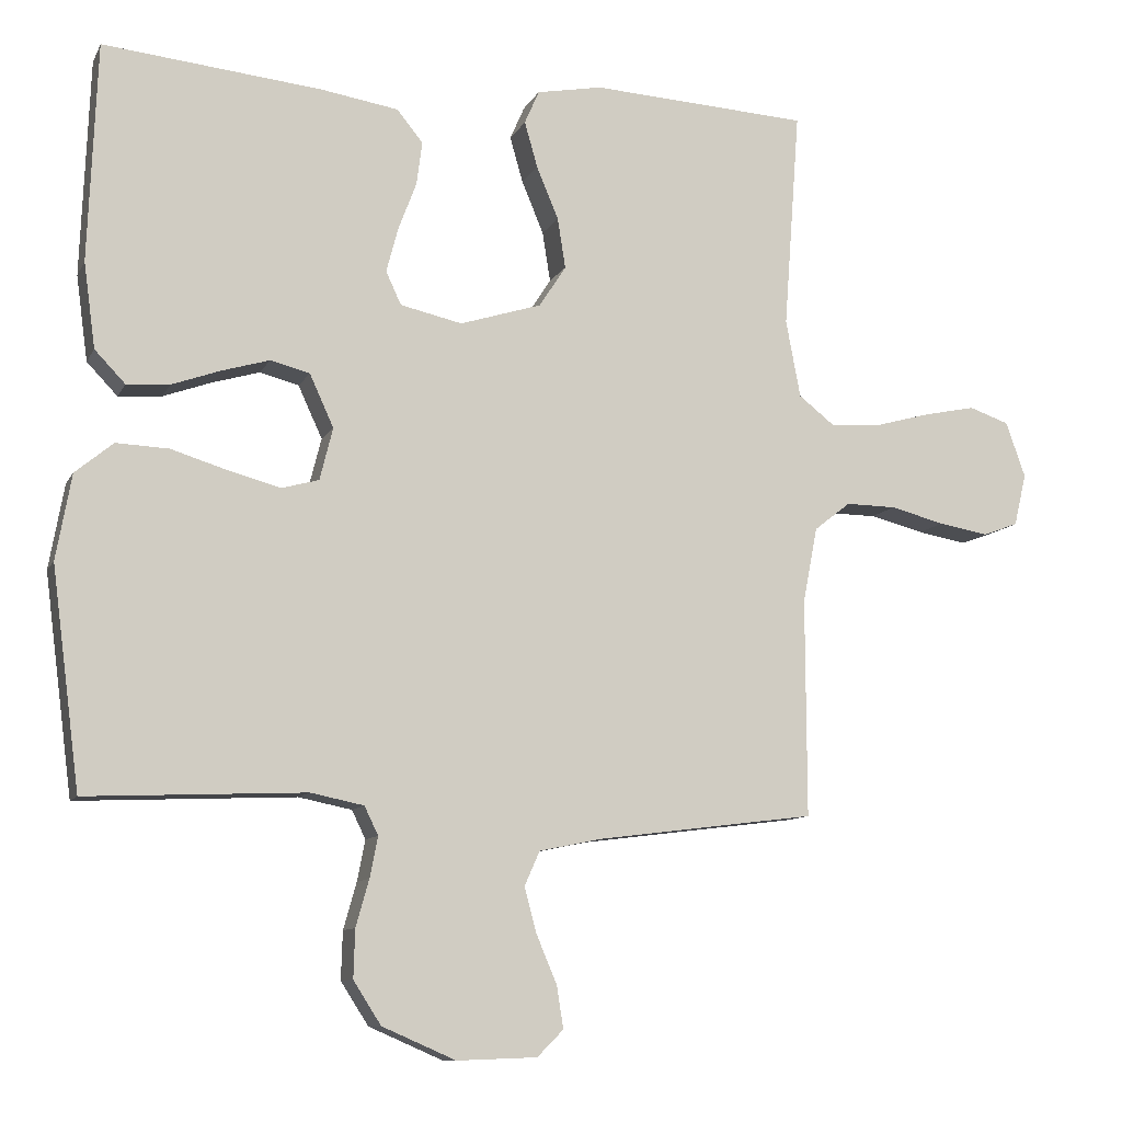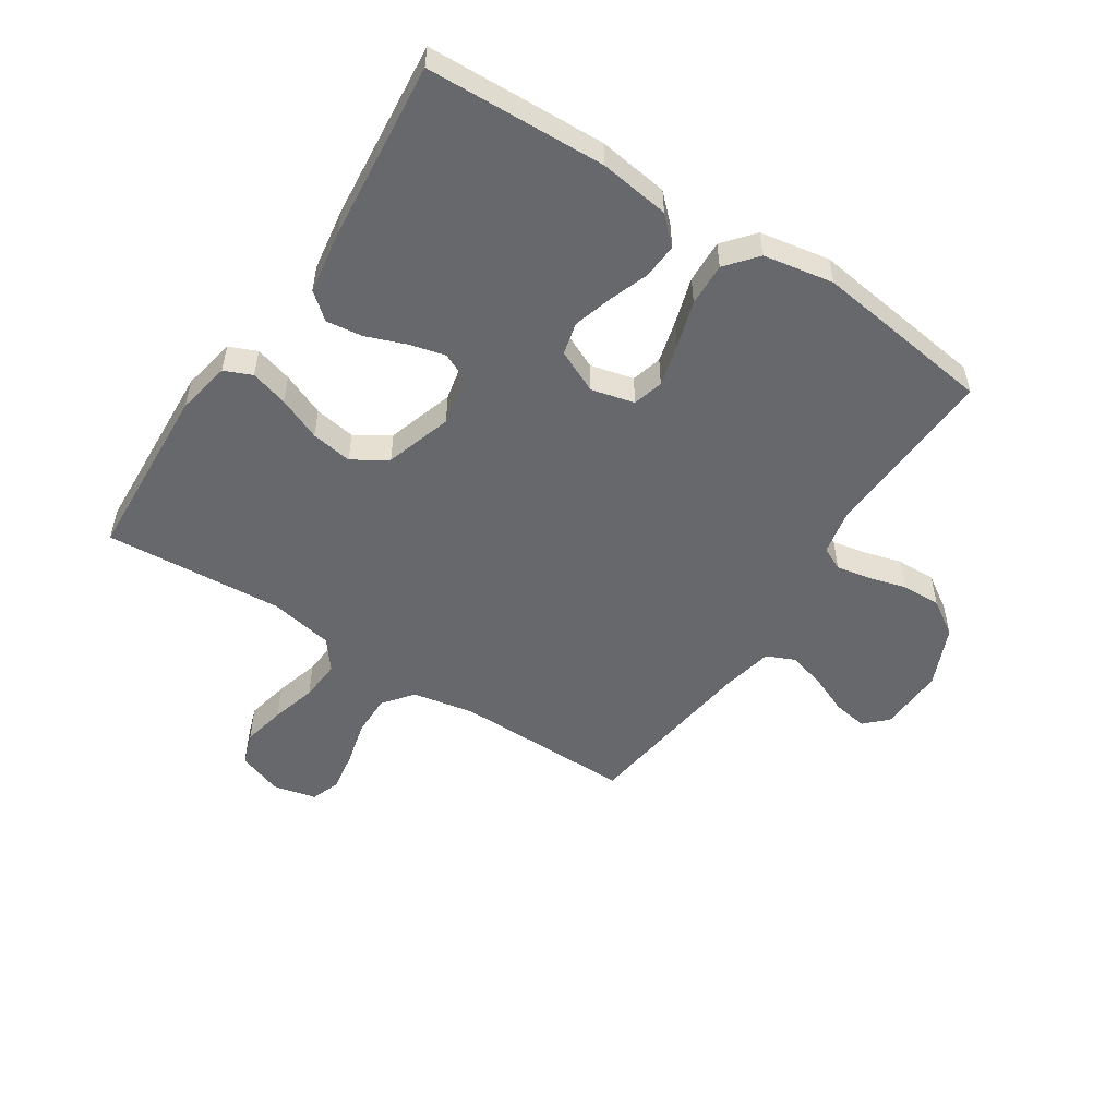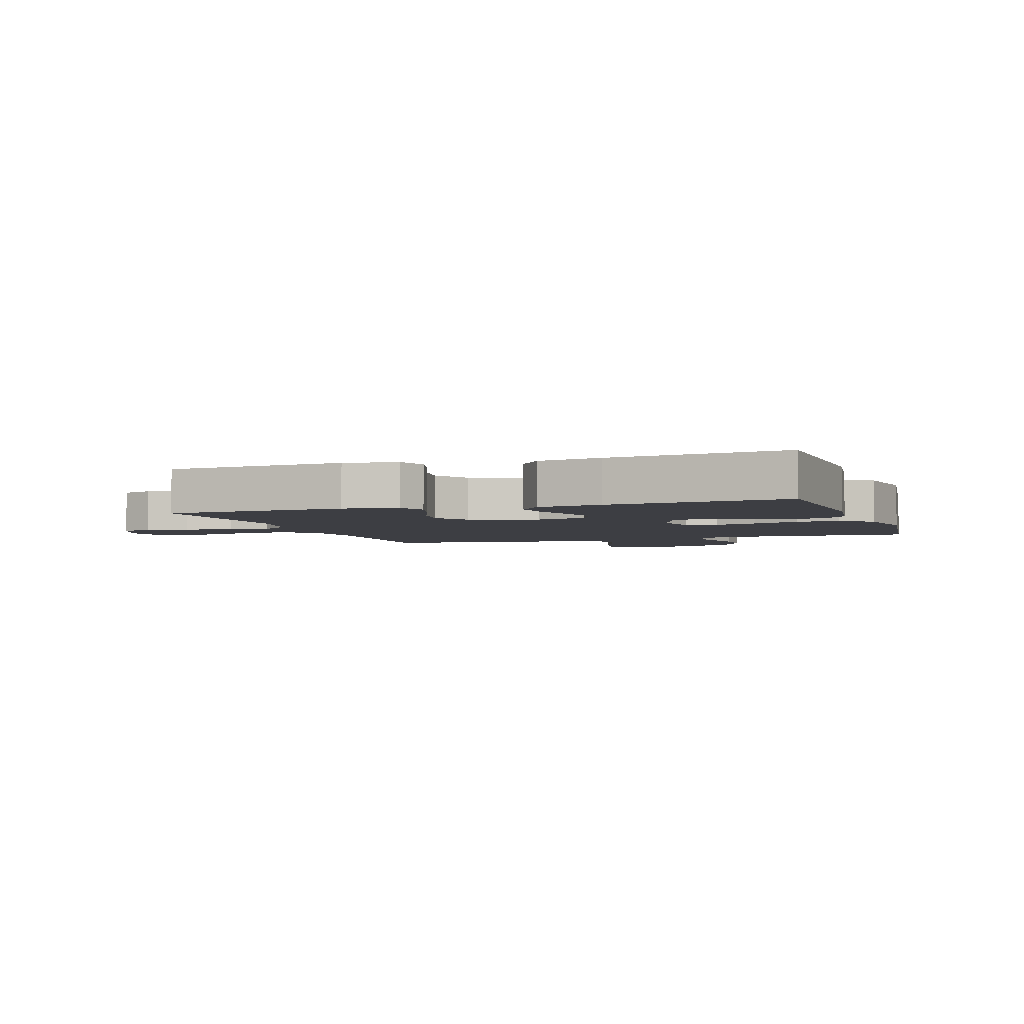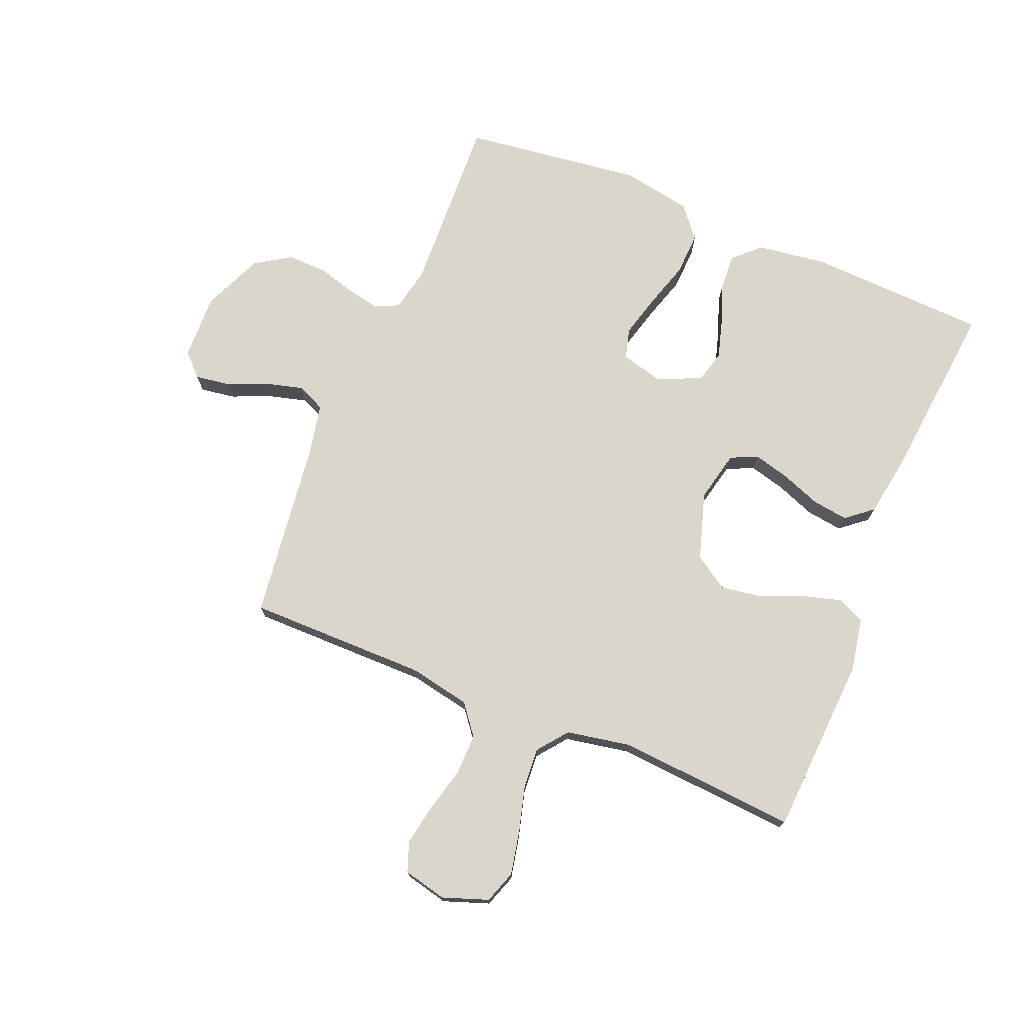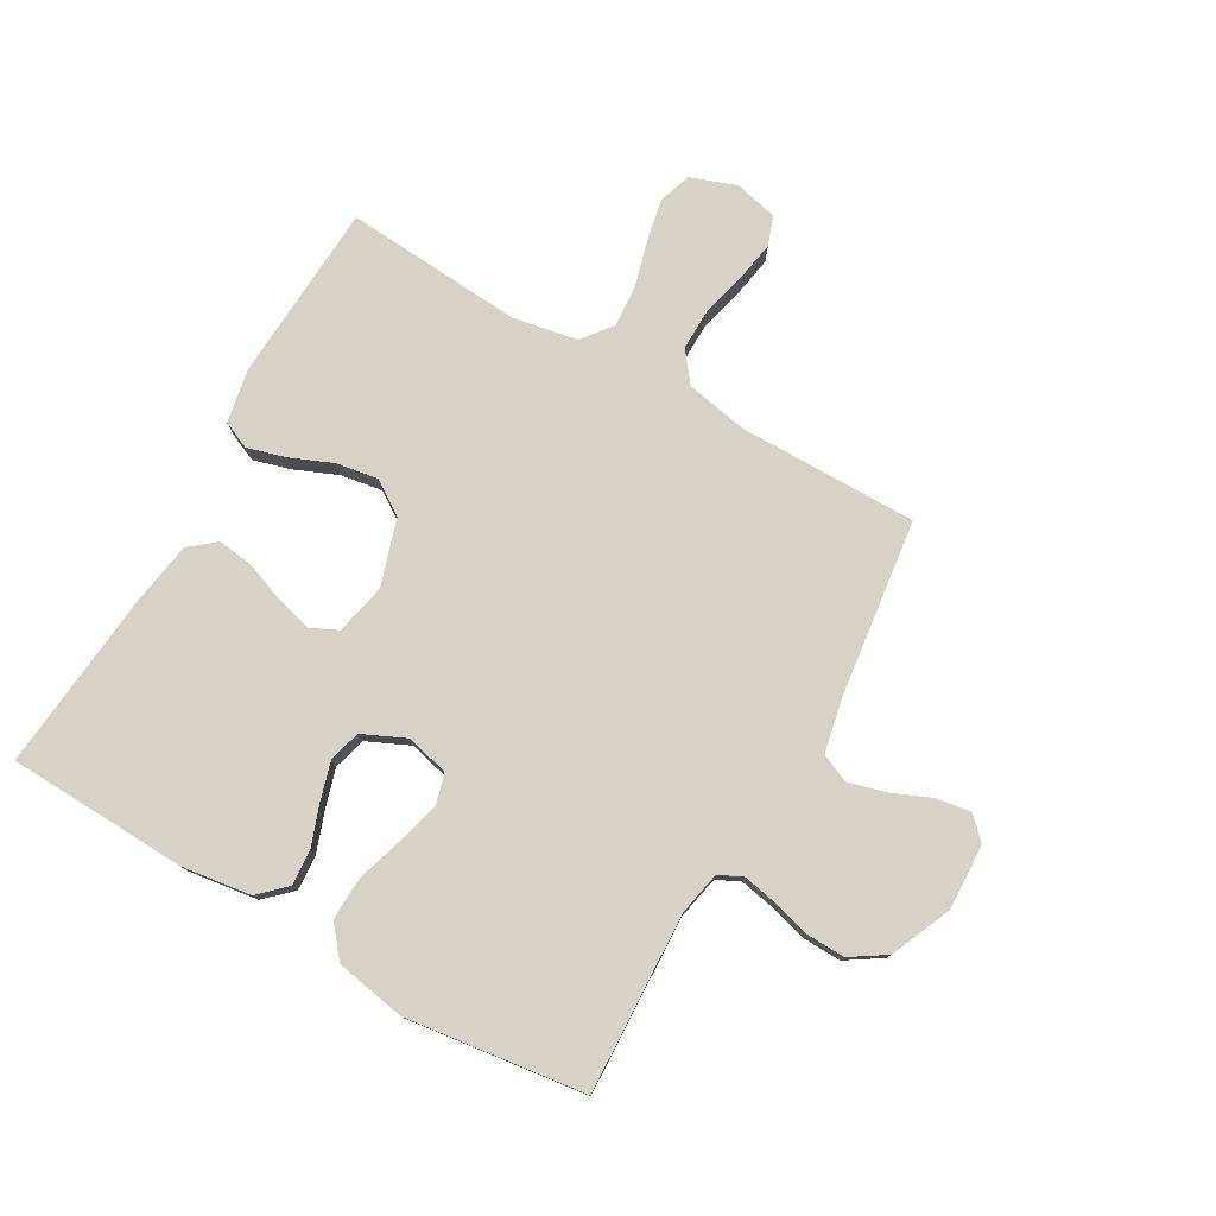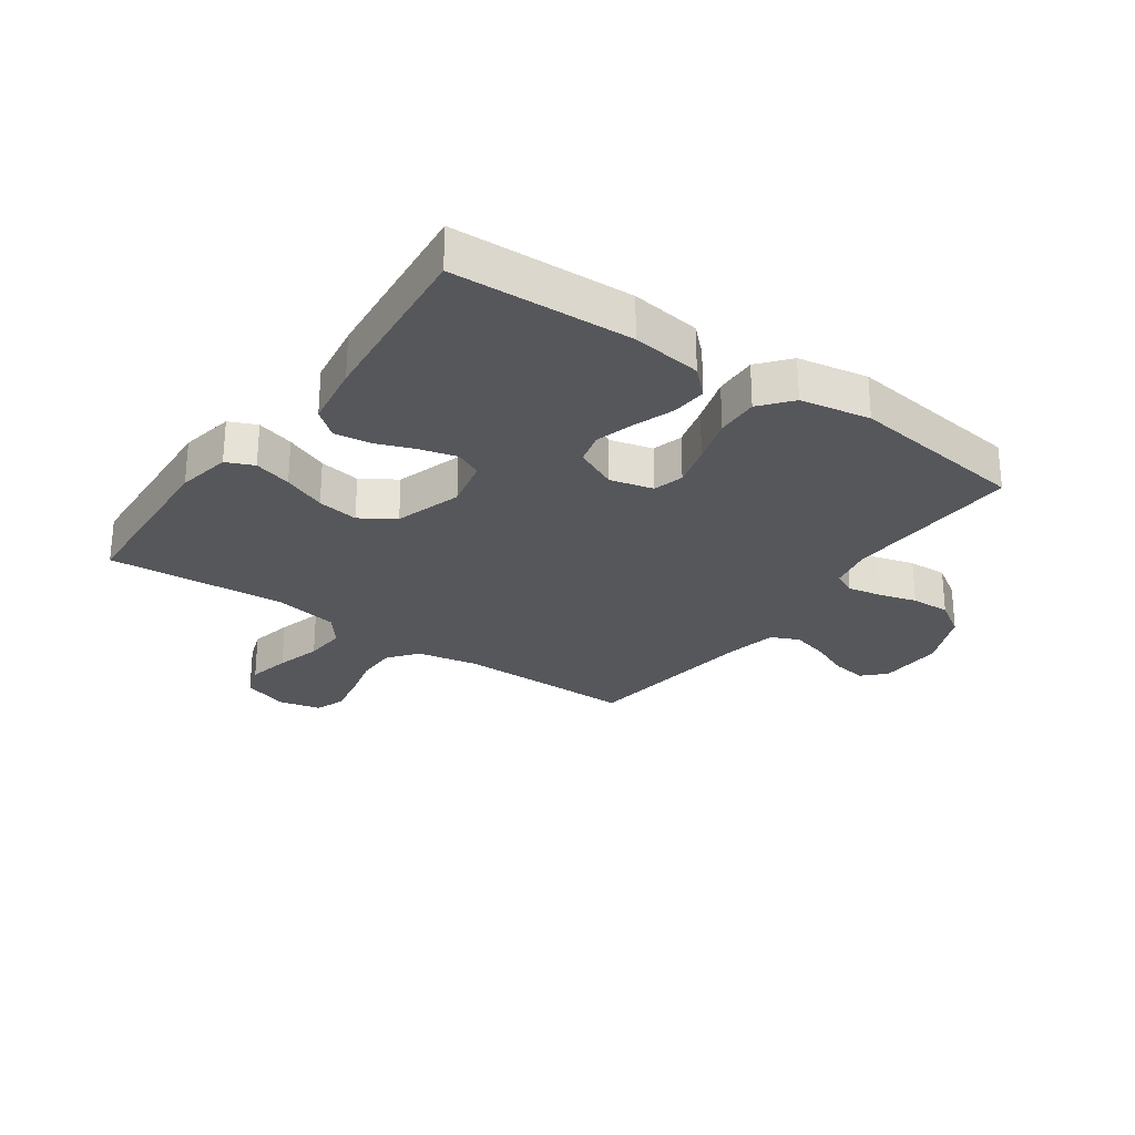
<metadata>
{"format":"obj","ext":"obj","renderer":"f3d","projection":"perspective","resolution":1024,"background":"white","views":[{"elev":-10.0,"azim":162.2,"up":"+Z"},{"elev":-52.3,"azim":56.7,"up":"+Y"},{"elev":-3.7,"azim":18.8,"up":"+Y"},{"elev":74.0,"azim":-67.5,"up":"+Y"},{"elev":77.7,"azim":119.7,"up":"+Y"},{"elev":-26.9,"azim":54.8,"up":"+Y"}]}
</metadata>
<code>
v 0.5 0.07 0.5
v 0.512 0.07 0.2
v 0.496 0.07 0.083
v 0.454 0.07 0.039
v 0.395 0.07 0.043
v 0.328 0.07 0.067
v 0.263 0.07 0.086
v 0.209 0.07 0.072
v 0.176 0.07 0
v 0.194 0.07 -0.072
v 0.245 0.07 -0.086
v 0.316 0.07 -0.067
v 0.394 0.07 -0.043
v 0.466 0.07 -0.04
v 0.518 0.07 -0.083
v 0.539 0.07 -0.2
v 0.5 0.07 -0.5
v 0.2 0.07 -0.487
v 0.127 0.07 -0.502
v 0.108 0.07 -0.541
v 0.119 0.07 -0.597
v 0.137 0.07 -0.661
v 0.139 0.07 -0.727
v 0.101 0.07 -0.786
v 0 0.07 -0.83
v -0.11 0.07 -0.826
v -0.146 0.07 -0.79
v -0.137 0.07 -0.732
v -0.109 0.07 -0.666
v -0.092 0.07 -0.603
v -0.113 0.07 -0.556
v -0.2 0.07 -0.538
v -0.5 0.07 -0.5
v -0.499 0.07 -0.2
v -0.519 0.07 -0.097
v -0.569 0.07 -0.058
v -0.638 0.07 -0.059
v -0.713 0.07 -0.078
v -0.781 0.07 -0.09
v -0.83 0.07 -0.072
v -0.847 0.07 0
v -0.82 0.07 0.076
v -0.765 0.07 0.095
v -0.693 0.07 0.08
v -0.617 0.07 0.059
v -0.548 0.07 0.054
v -0.498 0.07 0.093
v -0.478 0.07 0.2
v -0.5 0.07 0.5
v -0.2 0.07 0.517
v -0.11 0.07 0.5
v -0.09 0.07 0.454
v -0.108 0.07 0.391
v -0.138 0.07 0.319
v -0.149 0.07 0.25
v -0.112 0.07 0.193
v 0 0.07 0.158
v 0.085 0.07 0.177
v 0.106 0.07 0.222
v 0.09 0.07 0.283
v 0.065 0.07 0.349
v 0.057 0.07 0.409
v 0.093 0.07 0.453
v 0.2 0.07 0.47
v 0.5 0 0.5
v 0.512 0 0.2
v 0.496 0 0.083
v 0.454 0 0.039
v 0.395 0 0.043
v 0.328 0 0.067
v 0.263 0 0.086
v 0.209 0 0.072
v 0.176 0 0
v 0.194 0 -0.072
v 0.245 0 -0.086
v 0.316 0 -0.067
v 0.394 0 -0.043
v 0.466 0 -0.04
v 0.518 0 -0.083
v 0.539 0 -0.2
v 0.5 0 -0.5
v 0.2 0 -0.487
v 0.127 0 -0.502
v 0.108 0 -0.541
v 0.119 0 -0.597
v 0.137 0 -0.661
v 0.139 0 -0.727
v 0.101 0 -0.786
v 0 0 -0.83
v -0.11 0 -0.826
v -0.146 0 -0.79
v -0.137 0 -0.732
v -0.109 0 -0.666
v -0.092 0 -0.603
v -0.113 0 -0.556
v -0.2 0 -0.538
v -0.5 0 -0.5
v -0.499 0 -0.2
v -0.519 0 -0.097
v -0.569 0 -0.058
v -0.638 0 -0.059
v -0.713 0 -0.078
v -0.781 0 -0.09
v -0.83 0 -0.072
v -0.847 0 0
v -0.82 0 0.076
v -0.765 0 0.095
v -0.693 0 0.08
v -0.617 0 0.059
v -0.548 0 0.054
v -0.498 0 0.093
v -0.478 0 0.2
v -0.5 0 0.5
v -0.2 0 0.517
v -0.11 0 0.5
v -0.09 0 0.454
v -0.108 0 0.391
v -0.138 0 0.319
v -0.149 0 0.25
v -0.112 0 0.193
v 0 0 0.158
v 0.085 0 0.177
v 0.106 0 0.222
v 0.09 0 0.283
v 0.065 0 0.349
v 0.057 0 0.409
v 0.093 0 0.453
v 0.2 0 0.47
f 60 61 62 63
f 59 60 63 64
f 51 52 53 54
f 51 54 55
f 48 49 50 51
f 47 48 51 55
f 46 47 55 56
f 42 43 44 45
f 40 41 42 45
f 40 45 46
f 37 38 39 40
f 37 40 46 56
f 32 33 34
f 31 32 34 35
f 26 27 28 29
f 26 29 30
f 25 26 30
f 24 25 30
f 21 22 23 24
f 20 21 24 30
f 19 20 30 31
f 15 16 17 18
f 15 18 19
f 12 13 14 15
f 11 12 15 19
f 10 11 19 31
f 3 4 5 6
f 3 6 7
f 2 3 7
f 59 64 1 2
f 58 59 2 7
f 57 58 7 8
f 36 37 56 57
f 35 36 57 8
f 9 10 31 35
f 8 9 35
f 127 126 125 124
f 128 127 124 123
f 118 117 116 115
f 119 118 115
f 115 114 113 112
f 119 115 112 111
f 120 119 111 110
f 109 108 107 106
f 109 106 105 104
f 110 109 104
f 104 103 102 101
f 120 110 104 101
f 98 97 96
f 99 98 96 95
f 93 92 91 90
f 94 93 90
f 94 90 89
f 94 89 88
f 88 87 86 85
f 94 88 85 84
f 95 94 84 83
f 82 81 80 79
f 83 82 79
f 79 78 77 76
f 83 79 76 75
f 95 83 75 74
f 70 69 68 67
f 71 70 67
f 71 67 66
f 66 65 128 123
f 71 66 123 122
f 72 71 122 121
f 121 120 101 100
f 72 121 100 99
f 99 95 74 73
f 99 73 72
f 1 65 66 2
f 2 66 67 3
f 3 67 68 4
f 4 68 69 5
f 5 69 70 6
f 6 70 71 7
f 7 71 72 8
f 8 72 73 9
f 9 73 74 10
f 10 74 75 11
f 11 75 76 12
f 12 76 77 13
f 13 77 78 14
f 14 78 79 15
f 15 79 80 16
f 16 80 81 17
f 17 81 82 18
f 18 82 83 19
f 19 83 84 20
f 20 84 85 21
f 21 85 86 22
f 22 86 87 23
f 23 87 88 24
f 24 88 89 25
f 25 89 90 26
f 26 90 91 27
f 27 91 92 28
f 28 92 93 29
f 29 93 94 30
f 30 94 95 31
f 31 95 96 32
f 32 96 97 33
f 33 97 98 34
f 34 98 99 35
f 35 99 100 36
f 36 100 101 37
f 37 101 102 38
f 38 102 103 39
f 39 103 104 40
f 40 104 105 41
f 41 105 106 42
f 42 106 107 43
f 43 107 108 44
f 44 108 109 45
f 45 109 110 46
f 46 110 111 47
f 47 111 112 48
f 48 112 113 49
f 49 113 114 50
f 50 114 115 51
f 51 115 116 52
f 52 116 117 53
f 53 117 118 54
f 54 118 119 55
f 55 119 120 56
f 56 120 121 57
f 57 121 122 58
f 58 122 123 59
f 59 123 124 60
f 60 124 125 61
f 61 125 126 62
f 62 126 127 63
f 63 127 128 64
f 64 128 65 1

</code>
